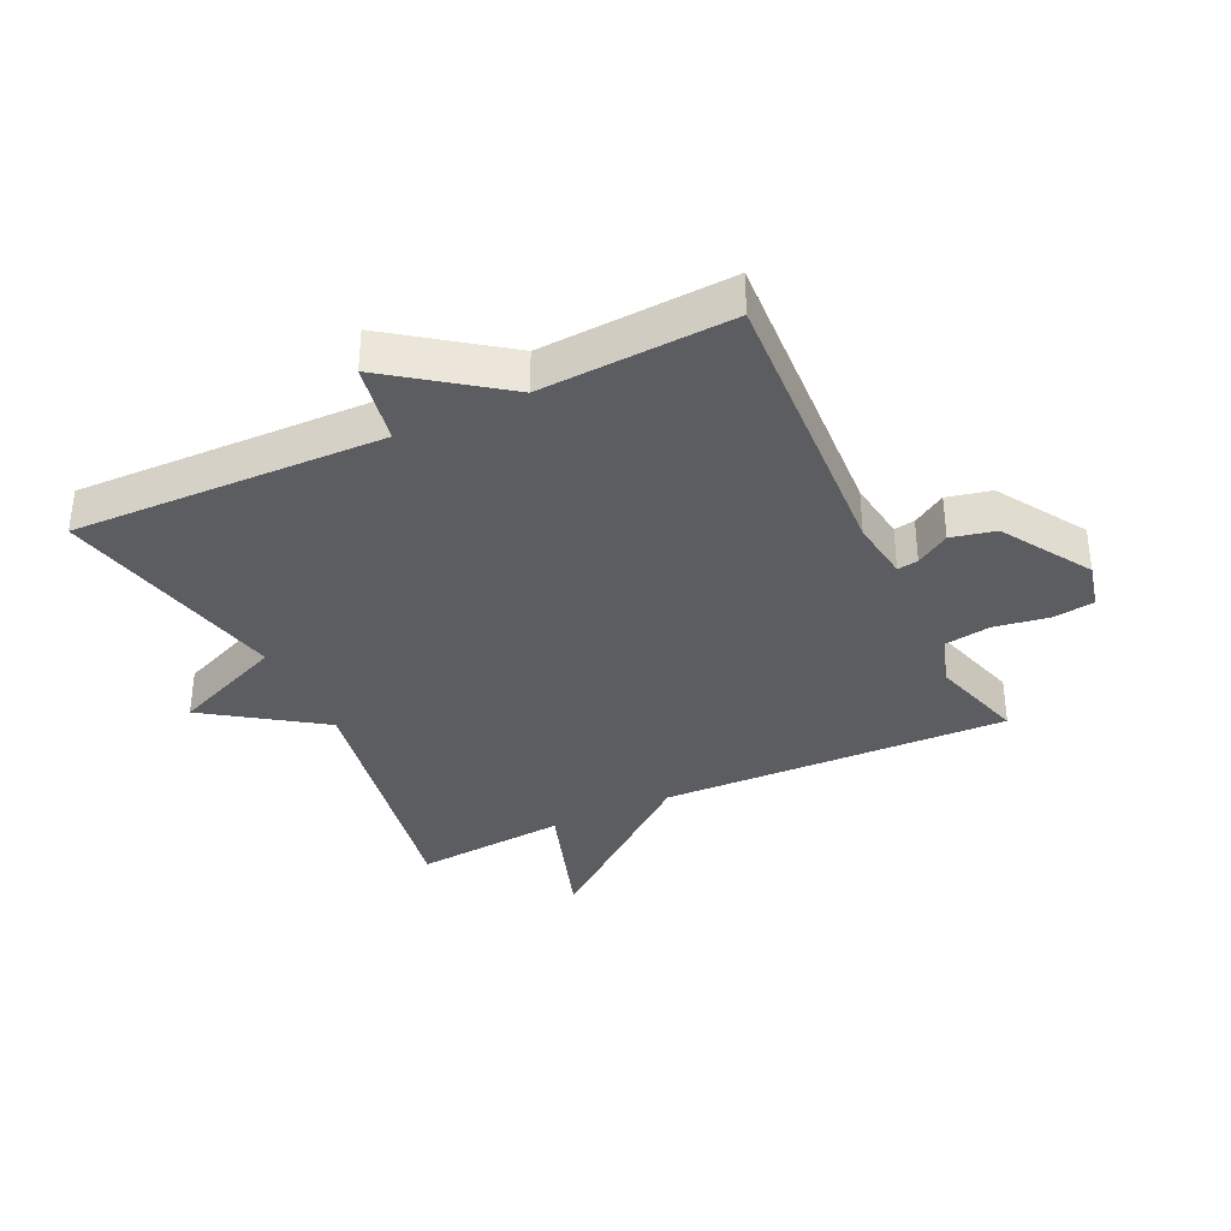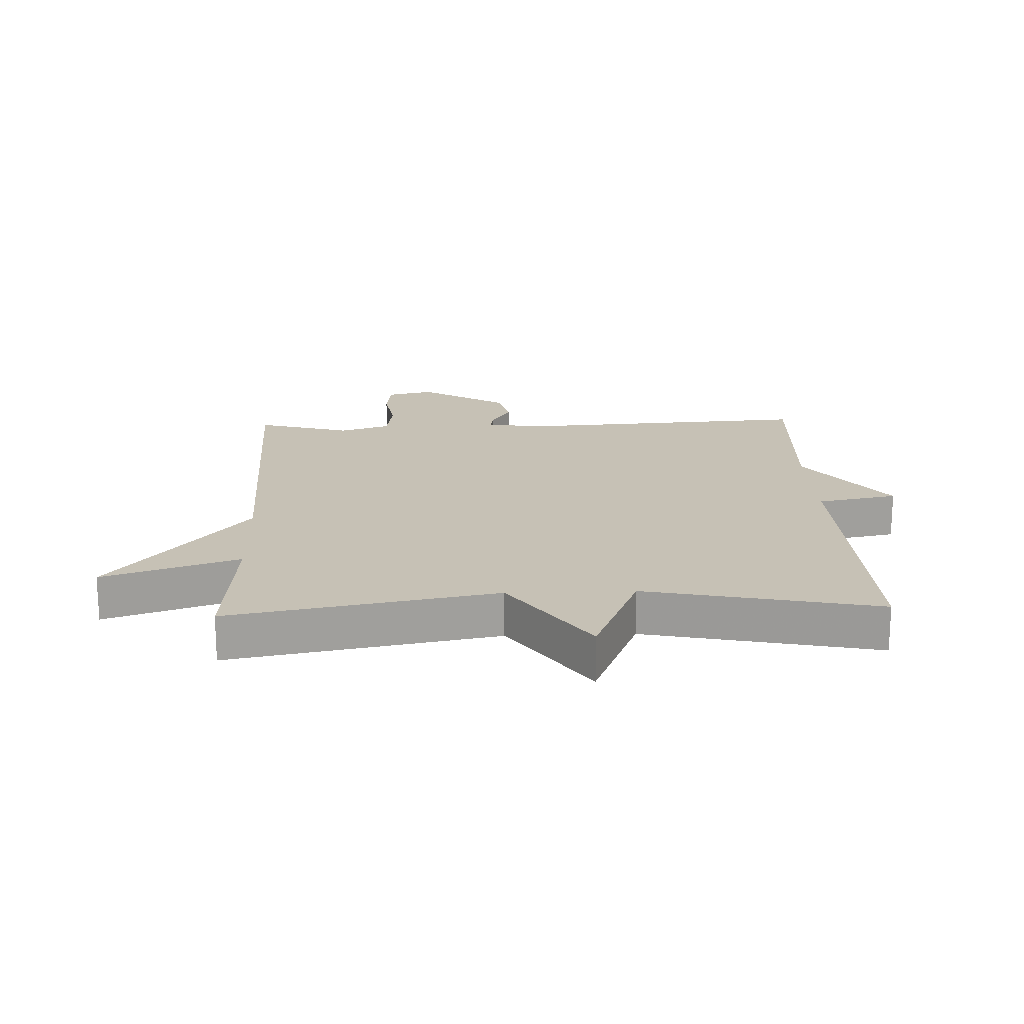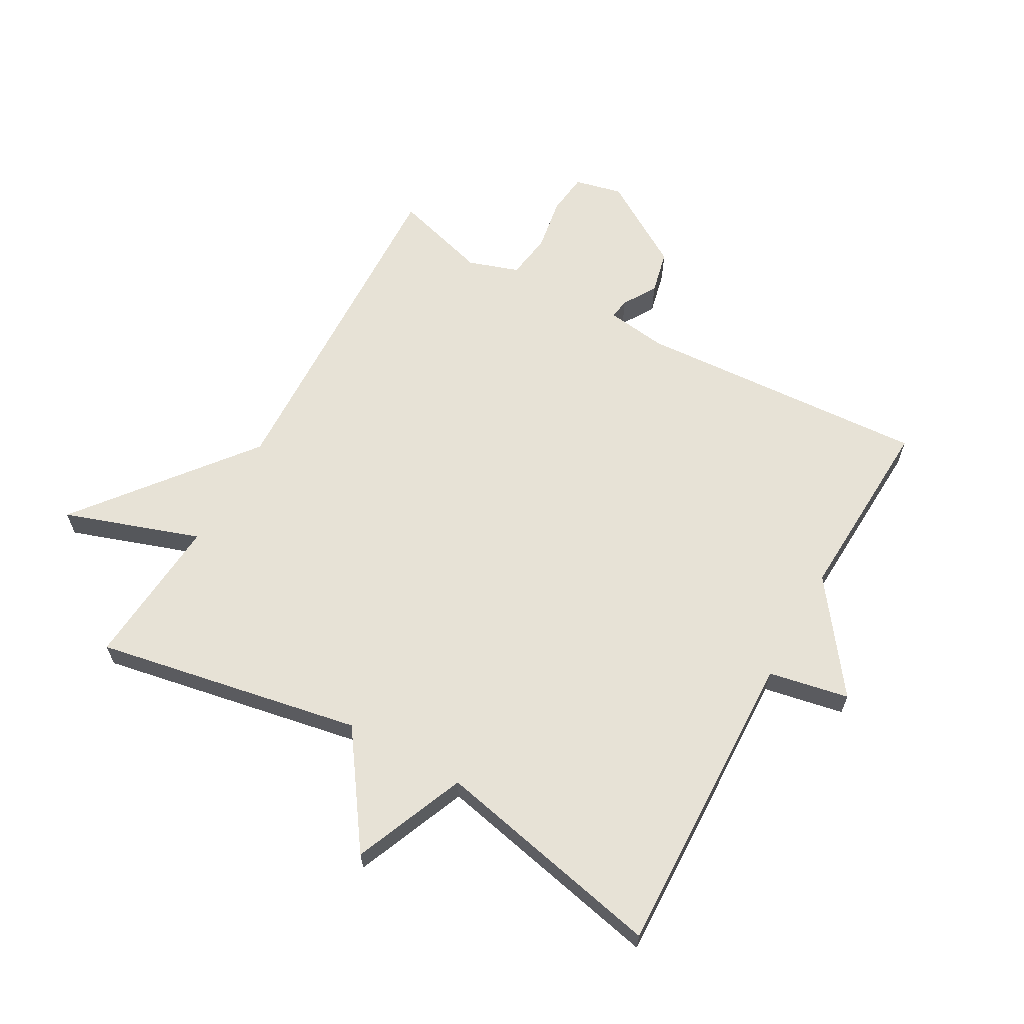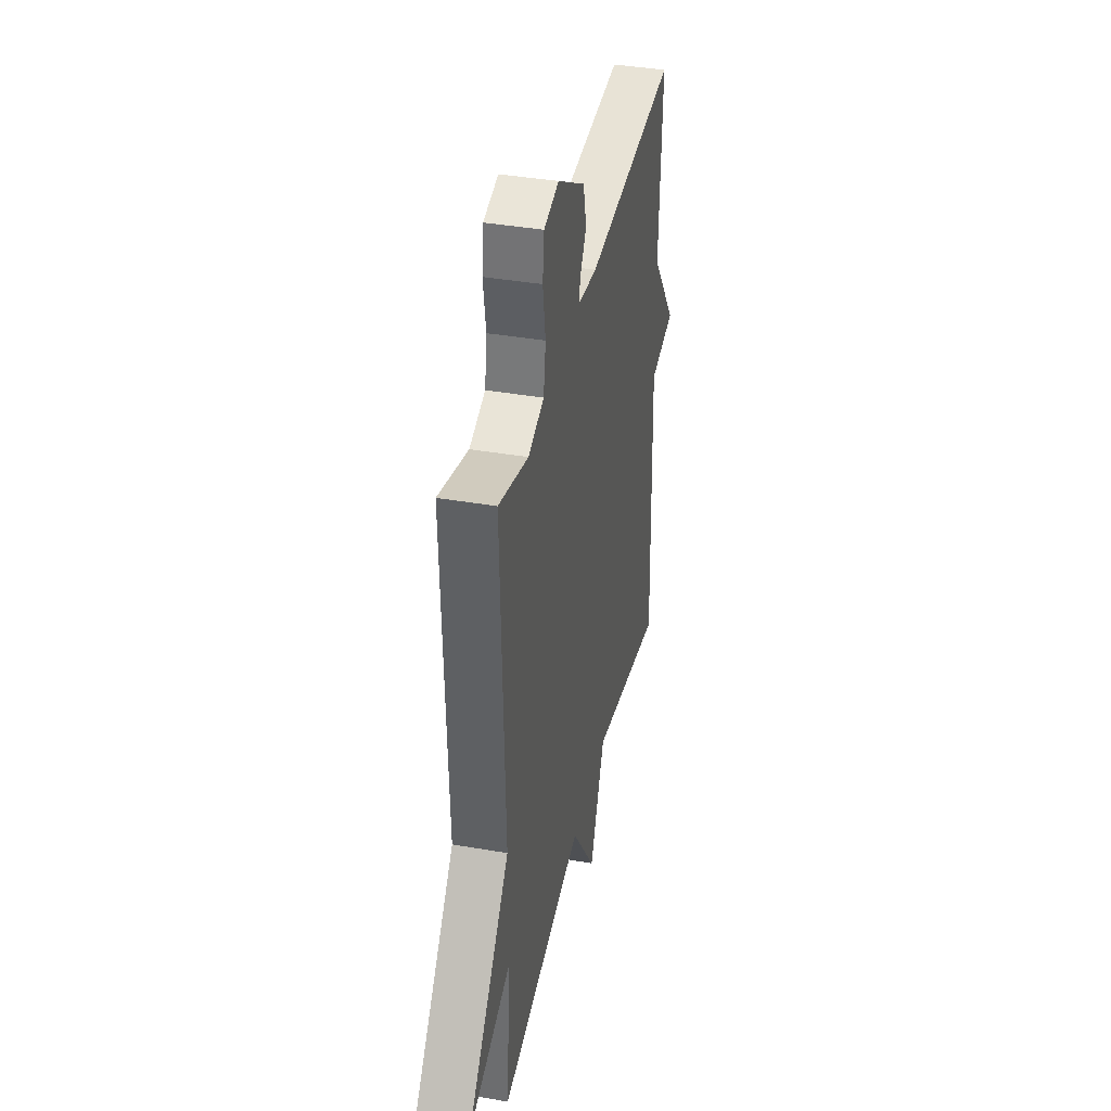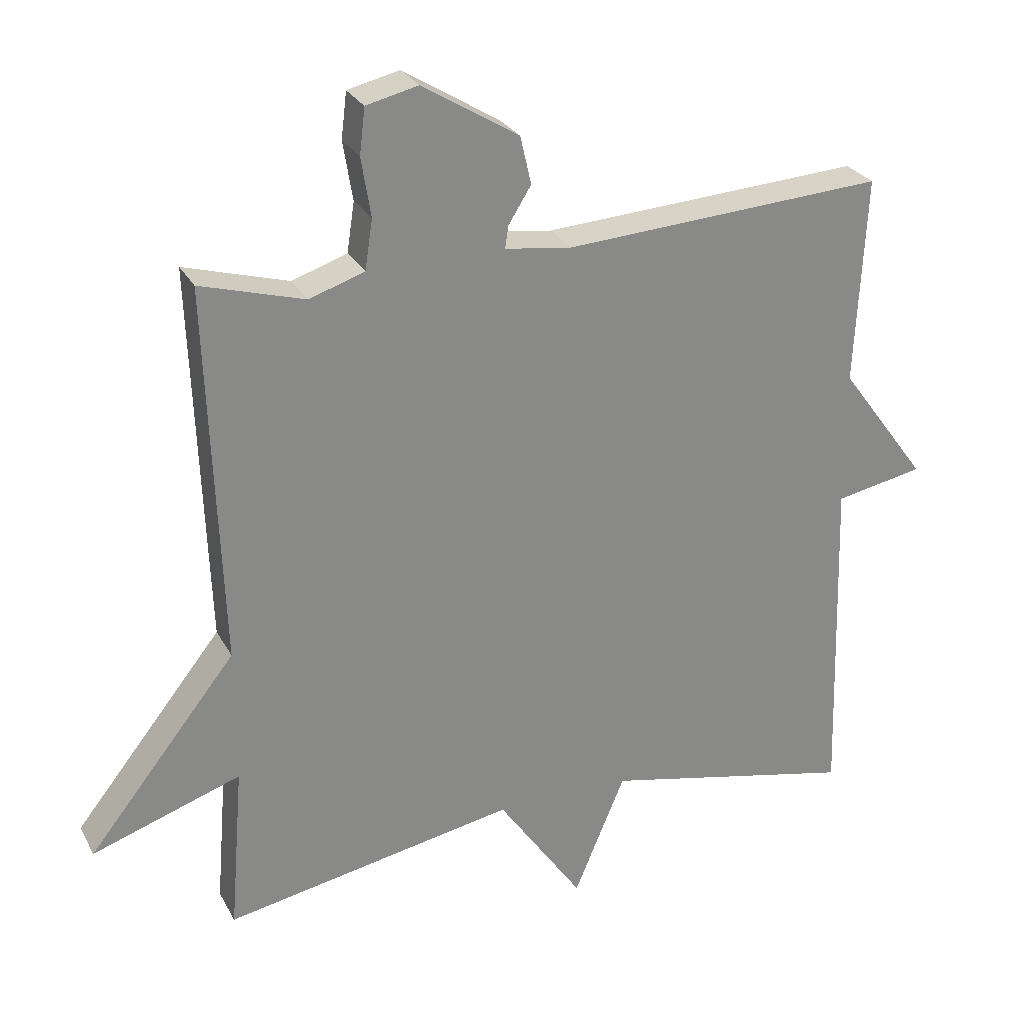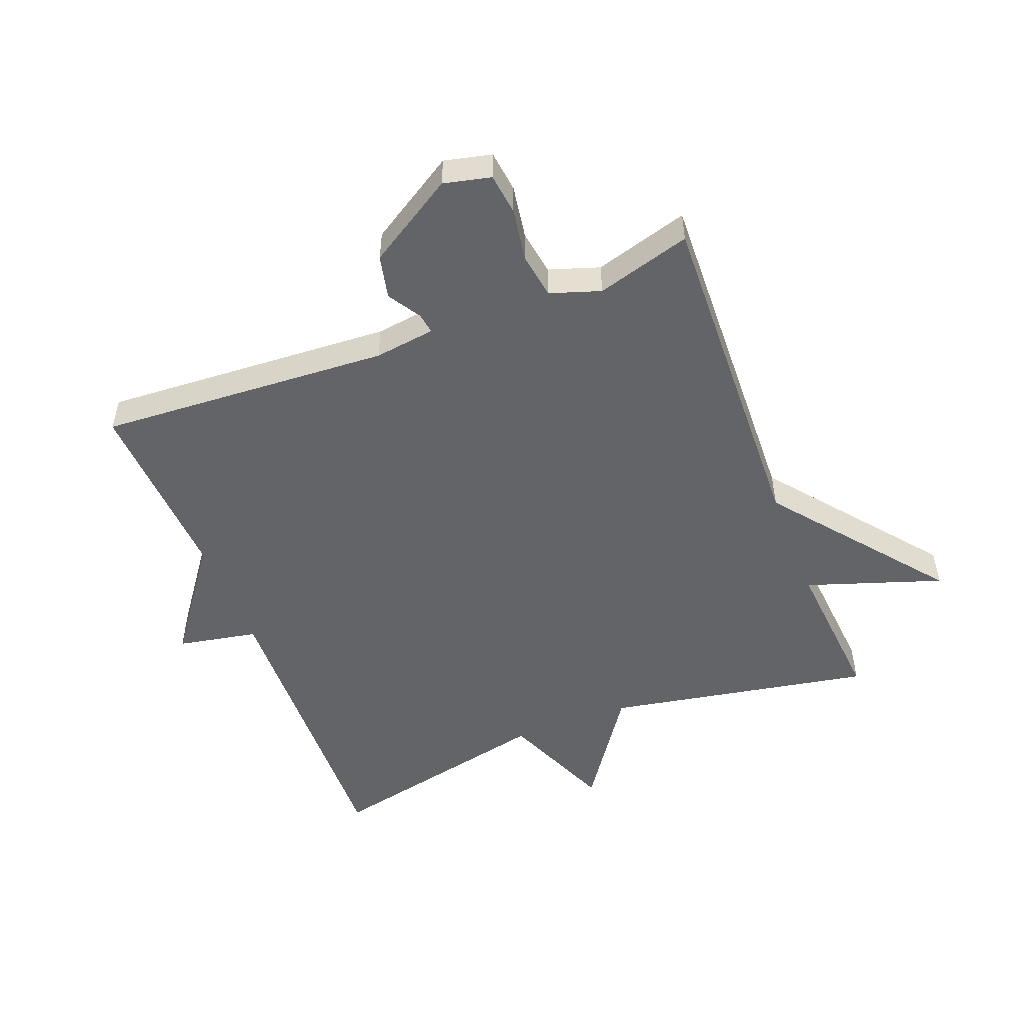
<metadata>
{"format":"obj","ext":"obj","renderer":"f3d","projection":"perspective","resolution":1024,"background":"white","views":[{"elev":-35.6,"azim":-64.4,"up":"+Y"},{"elev":18.7,"azim":177.8,"up":"+Y"},{"elev":63.5,"azim":-150.8,"up":"+Y"},{"elev":38.9,"azim":102.3,"up":"+Z"},{"elev":27.3,"azim":156.9,"up":"+Z"},{"elev":-51.1,"azim":21.3,"up":"+Y"}]}
</metadata>
<code>
v 0.5 0.07 -0.5
v 0.072 0.07 -0.42
v -0.053 0.07 -0.6
v -0.128 0.07 -0.42
v -0.5 0.07 -0.5
v -0.485 0.07 -0.004
v -0.614 0.07 0.021
v -0.485 0.07 0.196
v -0.5 0.07 0.5
v -0.031 0.07 0.471
v 0.067 0.07 0.484
v 0.062 0.07 0.517
v 0.029 0.07 0.57
v 0.045 0.07 0.64
v 0.186 0.07 0.727
v 0.262 0.07 0.709
v 0.27 0.07 0.642
v 0.256 0.07 0.556
v 0.267 0.07 0.483
v 0.348 0.07 0.456
v 0.5 0.07 0.5
v 0.48 0.07 -0.055
v 0.698 0.07 -0.329
v 0.48 0.07 -0.255
v 0.5 0 -0.5
v 0.072 0 -0.42
v -0.053 0 -0.6
v -0.128 0 -0.42
v -0.5 0 -0.5
v -0.485 0 -0.004
v -0.614 0 0.021
v -0.485 0 0.196
v -0.5 0 0.5
v -0.031 0 0.471
v 0.067 0 0.484
v 0.062 0 0.517
v 0.029 0 0.57
v 0.045 0 0.64
v 0.186 0 0.727
v 0.262 0 0.709
v 0.27 0 0.642
v 0.256 0 0.556
v 0.267 0 0.483
v 0.348 0 0.456
v 0.5 0 0.5
v 0.48 0 -0.055
v 0.698 0 -0.329
v 0.48 0 -0.255
f 22 23 24
f 20 21 22
f 19 20 22 24
f 16 17 18
f 15 16 18
f 14 15 18
f 13 14 18
f 12 13 18
f 11 12 18 19
f 24 1 2
f 19 24 2
f 11 19 2
f 10 11 2
f 6 7 8
f 4 5 6
f 4 6 8
f 2 3 4
f 10 2 4
f 9 10 4
f 4 8 9
f 48 47 46
f 46 45 44
f 48 46 44 43
f 42 41 40
f 42 40 39
f 42 39 38
f 42 38 37
f 42 37 36
f 43 42 36 35
f 26 25 48
f 26 48 43
f 26 43 35
f 26 35 34
f 32 31 30
f 30 29 28
f 32 30 28
f 28 27 26
f 28 26 34
f 28 34 33
f 33 32 28
f 1 25 26 2
f 2 26 27 3
f 3 27 28 4
f 4 28 29 5
f 5 29 30 6
f 6 30 31 7
f 7 31 32 8
f 8 32 33 9
f 9 33 34 10
f 10 34 35 11
f 11 35 36 12
f 12 36 37 13
f 13 37 38 14
f 14 38 39 15
f 15 39 40 16
f 16 40 41 17
f 17 41 42 18
f 18 42 43 19
f 19 43 44 20
f 20 44 45 21
f 21 45 46 22
f 22 46 47 23
f 23 47 48 24
f 24 48 25 1

</code>
